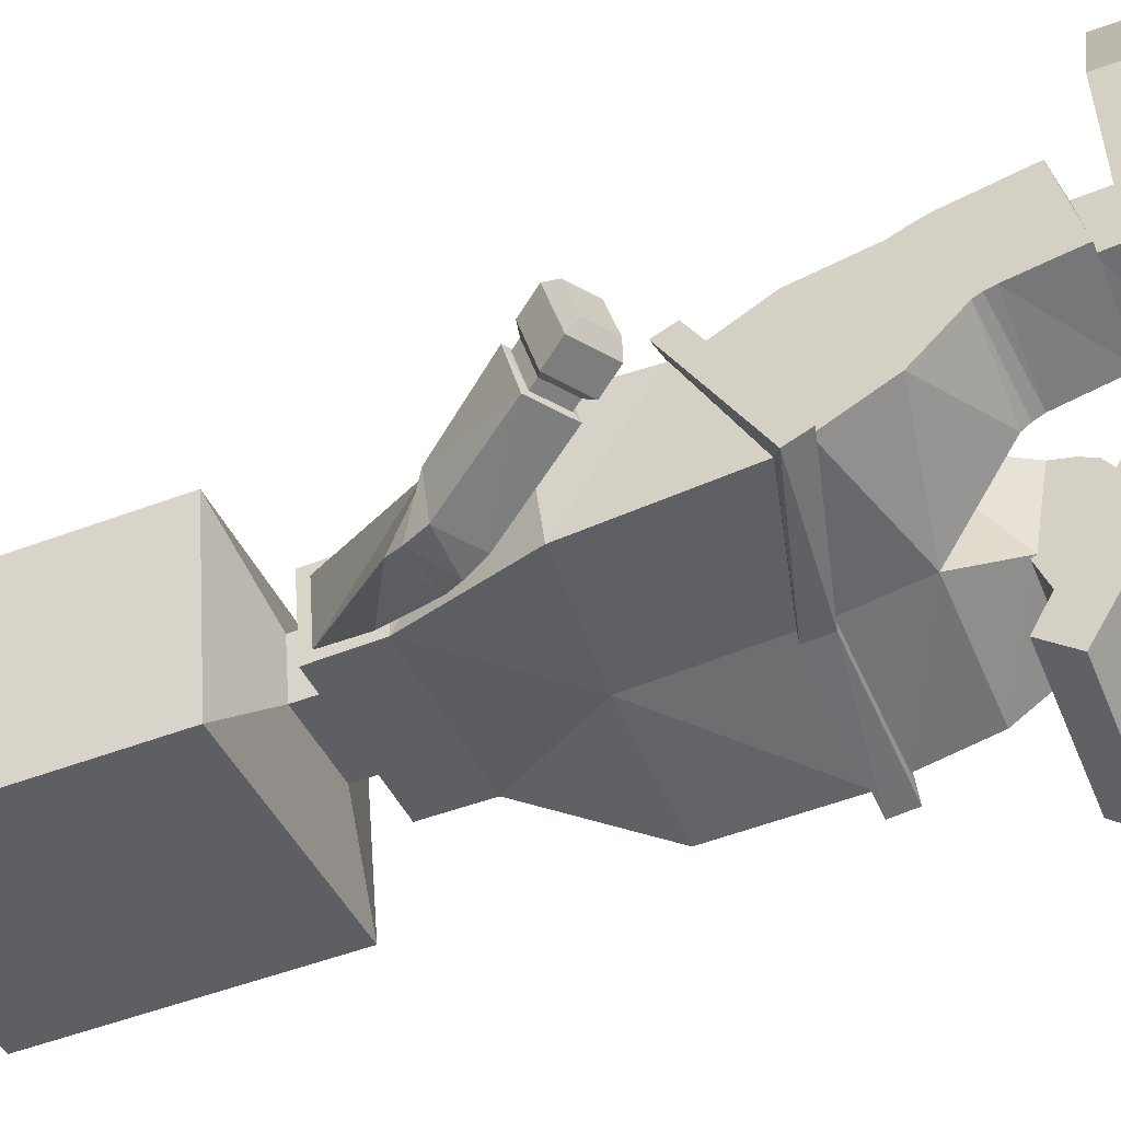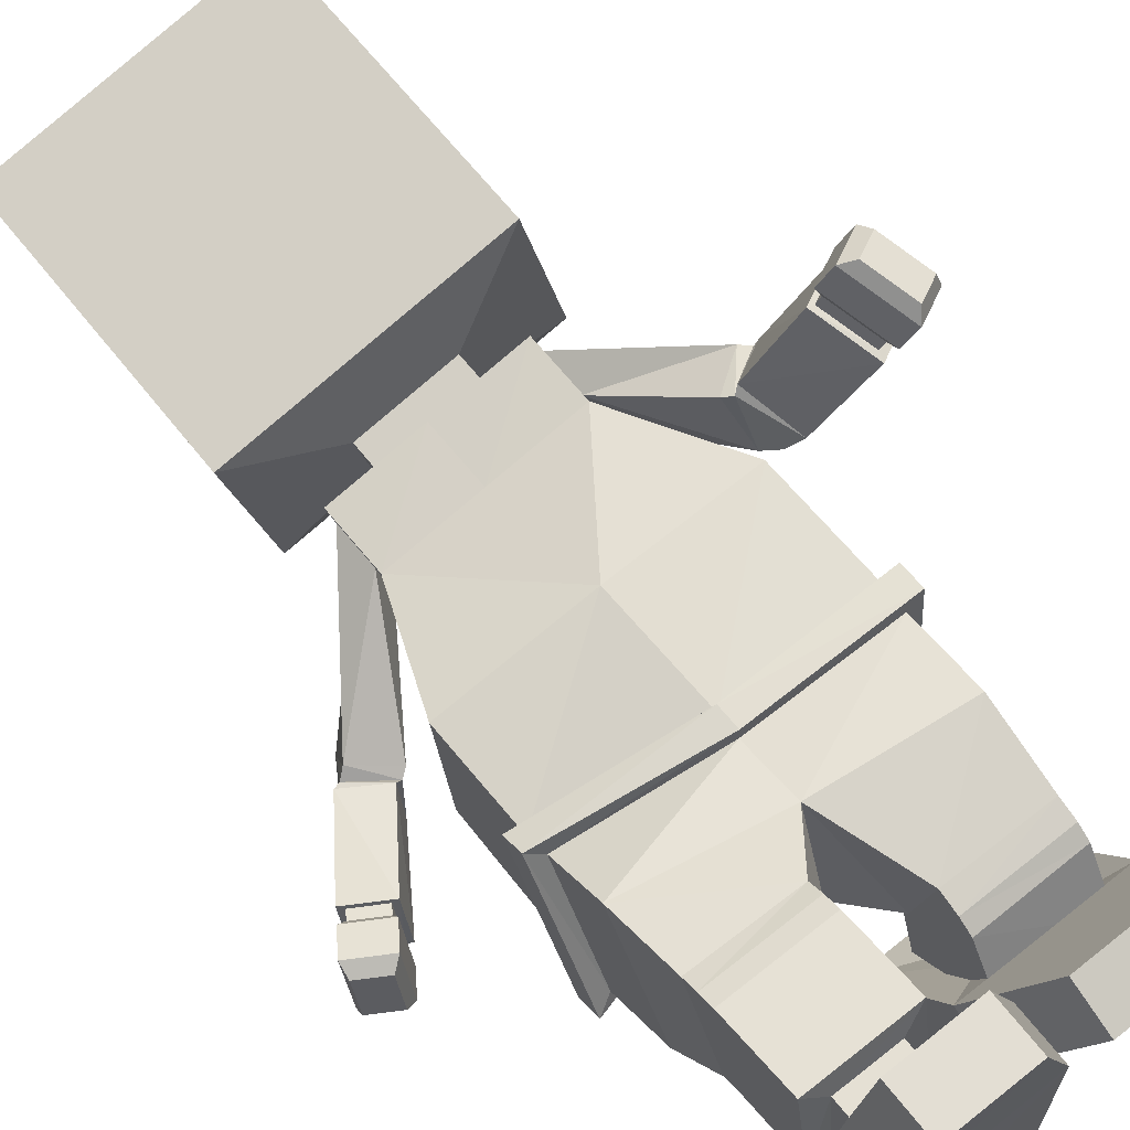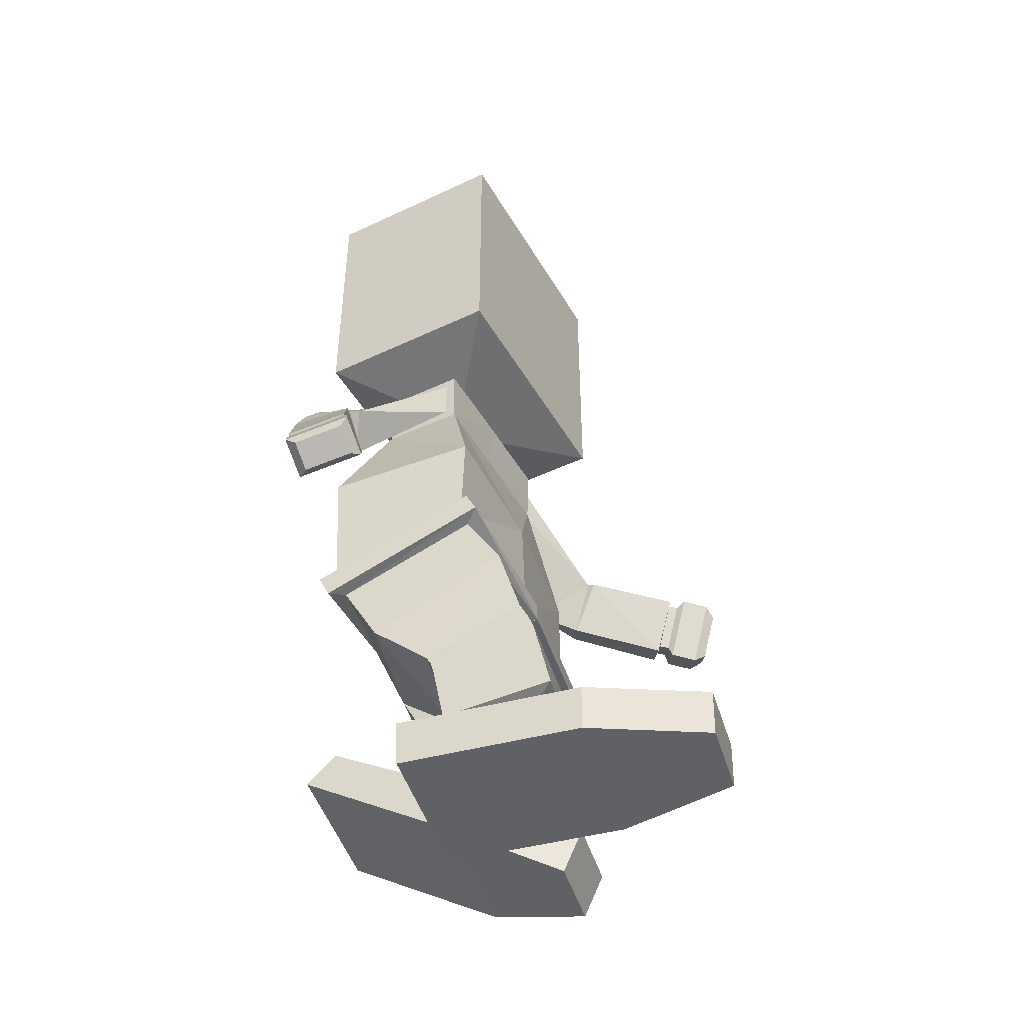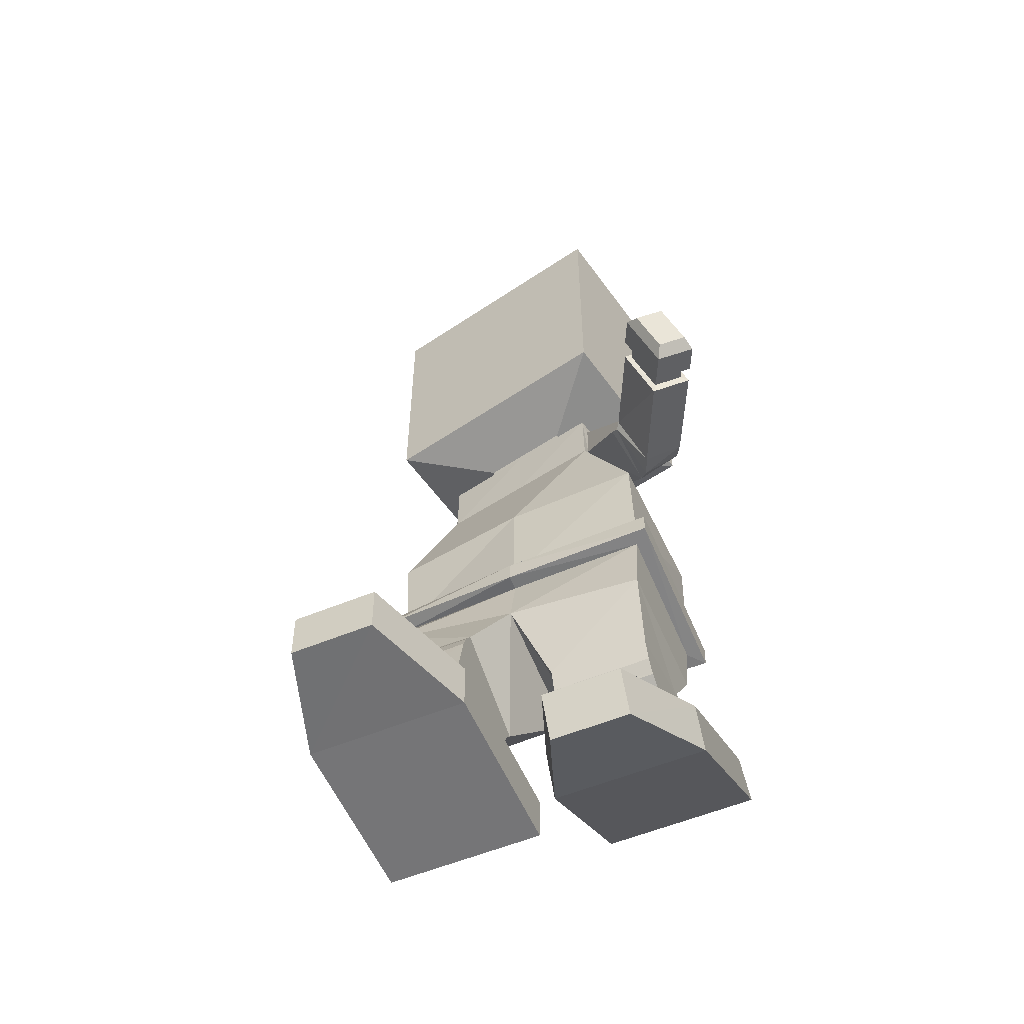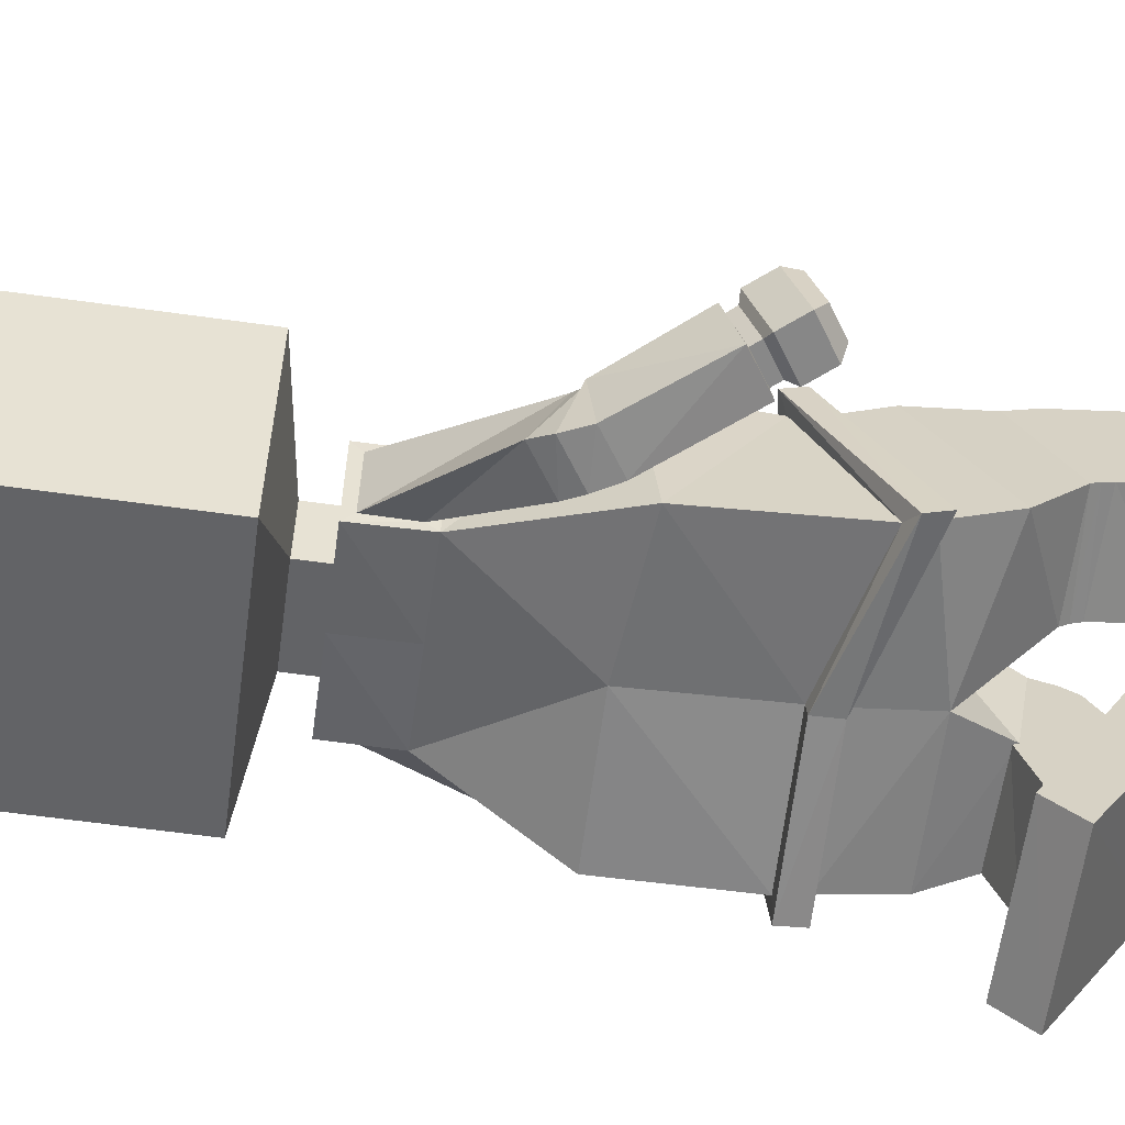
<metadata>
{"format":"obj","ext":"obj","renderer":"f3d","projection":"perspective","resolution":1024,"background":"white","views":[{"elev":-52.4,"azim":-68.0,"up":"+Z"},{"elev":66.7,"azim":-38.6,"up":"+Z"},{"elev":-46.1,"azim":-73.4,"up":"+Y"},{"elev":-56.4,"azim":23.3,"up":"+Y"},{"elev":-62.9,"azim":-98.0,"up":"+Z"}]}
</metadata>
<code>
o Hero_Cube
v 1.391 -0.9966 -0.907
v 1.378 -1.246 -0.8563
v 1.387 -0.8688 0.5989
v 1.378 -1.108 0.603
v 1.525 -0.8527 0.7279
v 1.526 -1.013 -1.048
v 1.359 0.2773 0.6015
v 1.41 0.2467 -0.8996
v 0.807 1.501 0.3084
v 0.9352 1.499 -0.295
v 0.3918 2.021 0.2039
v 0.5122 2.021 -0.3685
v 0.8114 1.923 0.308
v 0.9382 1.92 -0.2951
v 0.3918 2.292 0.2039
v 0.5122 2.292 -0.3685
v 0.3277 3.922 0.867
v 1.474 2.489 -0.8698
v 0.9534 1.402 -0.4018
v 0.7961 1.402 0.393
v 0.9569 2.021 -0.3909
v 0.7897 2.021 0.4036
v 1.442 0.423 0.3895
v 1.312 0.6998 0.9112
v 1.788 0.6659 0.3493
v 1.657 0.9425 0.8704
v 1.535 0.2844 0.5198
v 1.379 0.6323 0.9568
v 1.884 0.5111 0.4552
v 1.728 0.8589 0.8912
v 1.622 0.185 0.7413
v 1.425 0.6673 1.017
v 1.975 0.3871 0.6291
v 1.778 0.8696 0.9065
v 2.054 0.08338 1.628
v 1.881 0.5156 1.799
v 2.311 0.2223 1.533
v 2.138 0.6555 1.705
v 2.027 -0.003747 1.611
v 1.816 0.5239 1.83
v 2.382 0.1894 1.482
v 2.171 0.7179 1.702
v 2.094 0.06762 1.714
v 1.92 0.5039 1.886
v 2.351 0.2069 1.62
v 2.178 0.6433 1.792
v 2.107 -0.03762 1.757
v 1.877 0.5409 1.985
v 2.448 0.1471 1.632
v 2.218 0.7256 1.86
v 2.22 -0.08602 1.994
v 1.99 0.4925 2.222
v 2.561 0.0987 1.869
v 2.331 0.6772 2.097
v 2.281 -0.000276 2.104
v 2.115 0.4188 2.269
v 2.528 0.1335 2.013
v 2.361 0.5525 2.178
v 1.474 5.22 -0.8698
v 0.3277 4.143 0.867
v 1.525 -1.258 -1.025
v 1.525 -1.094 0.7489
v 1.378 -1.909 -0.715
v 1.378 -1.847 0.692
v 0.3526 -2.45 -0.4051
v 0.3526 -2.611 0.497
v 1.343 -2.444 -0.3786
v 1.343 -2.617 0.4981
v 0.3526 -2.429 -0.3571
v 0.3526 -2.815 0.4341
v 1.343 -2.423 -0.3484
v 1.343 -2.813 0.4354
v 0.3526 -2.392 -0.4027
v 0.3526 -2.957 0.3443
v 1.343 -2.394 -0.403
v 1.343 -2.949 0.3449
v 0.5628 -2.637 -0.8919
v 0.5628 -3.067 -0.4593
v 1.133 -2.651 -0.8813
v 1.133 -3.069 -0.4556
v 0.3526 -2.565 -0.9544
v 0.3526 -3.313 -0.2814
v 1.343 -2.582 -0.9458
v 1.343 -3.308 -0.2688
v 0.5628 -2.682 -1.124
v 0.5628 -2.97 -0.5583
v 1.133 -2.688 -1.12
v 1.133 -2.975 -0.5616
v 0.07337 -2.366 -1.5
v 0.07337 -3.154 -0.01832
v 1.622 -2.364 -1.496
v 1.622 -3.159 -0.02177
v 0.07337 -2.682 -1.788
v 0.07337 -3.597 -0.2148
v 1.622 -2.682 -1.789
v 1.622 -3.599 -0.2181
v 0.4533 -3.607 1.022
v 1.242 -3.607 1.022
v 0.4533 -4.047 0.831
v 1.242 -4.047 0.831
v 1.075 2.489 1.024
v 0.1194 4.143 0.8232
v 0.1194 3.922 0.8232
v 1.075 5.22 1.024
v -1.387 -1.312 -1.026
v -1.378 -1.544 -0.9116
v -1.391 -0.692 0.3015
v -1.378 -0.8882 0.3754
v -0 -0.9816 -1.019
v -0 -1.225 -1.007
v -0 -0.8662 0.7147
v -0 -1.09 0.7243
v -1.525 -0.6173 0.4011
v -1.524 -1.394 -1.152
v -0 -0.8867 0.5935
v -0.02093 0.2683 0.5642
v -0 -0.972 -0.8833
v 0.01768 0.2582 -0.9244
v -1.41 0.282 0.339
v -1.358 0.1375 -1.113
v -0.08107 1.402 0.2199
v 0.07622 1.402 -0.5757
v -0.9387 1.498 -0.06164
v -0.8132 1.501 -0.6643
v -0.06264 2.021 0.1083
v 0.05781 2.021 -0.4641
v -0.5171 2.021 0.01272
v -0.3966 2.021 -0.5598
v -0.08599 2.021 0.2193
v 0.08116 2.021 -0.5752
v -0.9431 1.92 -0.06072
v -0.8162 1.924 -0.6636
v -0.06264 2.292 0.1083
v 0.05781 2.292 -0.4641
v -0.5171 2.292 0.01272
v -0.3966 2.292 -0.5598
v -0.199 2.489 0.7562
v 0.1996 2.489 -1.138
v -0.7256 3.922 0.6454
v -1.075 2.489 -1.406
v -0.8003 1.402 -0.7494
v -0.9577 1.402 0.04678
v -0.7946 2.021 -0.7594
v -0.9617 2.021 0.03509
v -1.393 0.7618 -1.343
v -1.488 0.502 -0.8057
v -1.733 1.008 -1.278
v -1.826 0.7497 -0.7412
v -1.496 0.6014 -1.407
v -1.559 0.4517 -0.8533
v -1.839 0.8416 -1.374
v -1.902 0.6922 -0.8207
v -1.605 0.3839 -1.385
v -1.613 0.4463 -0.8005
v -1.954 0.6176 -1.411
v -1.963 0.6796 -0.8254
v -2.183 -0.3688 -1.114
v -2.173 -0.2498 -0.6327
v -2.438 -0.2013 -1.15
v -2.428 -0.08265 -0.6672
v -2.135 -0.4068 -1.18
v -2.125 -0.2697 -0.5874
v -2.488 -0.1754 -1.227
v -2.477 -0.03851 -0.6327
v -2.236 -0.4464 -1.091
v -2.225 -0.3261 -0.606
v -2.491 -0.2793 -1.127
v -2.48 -0.159 -0.6416
v -2.231 -0.544 -1.151
v -2.217 -0.3845 -0.5078
v -2.57 -0.3224 -1.198
v -2.555 -0.1629 -0.5549
v -2.38 -0.7586 -1.094
v -2.365 -0.5992 -0.4511
v -2.718 -0.5371 -1.142
v -2.703 -0.3776 -0.4983
v -2.484 -0.7925 -0.9895
v -2.473 -0.677 -0.5235
v -2.729 -0.632 -1.024
v -2.719 -0.5165 -0.5577
v -0.199 5.22 0.7562
v -1.075 5.22 -1.406
v -0.7256 4.143 0.6454
v 0.1996 5.22 -1.138
v -0 -1.213 -0.8613
v -0 -1.093 0.5706
v -1.525 -1.618 -1.045
v -1.525 -0.8208 0.5019
v -0 -1.9 -0.7443
v 0 -1.688 0.6961
v -1.378 -2.151 -0.5732
v -1.378 -1.439 0.7134
v -0.3526 -2.596 -0.1003
v -0.3526 -2.152 0.9006
v -1.343 -2.606 -0.02437
v -1.343 -2.14 0.9164
v -0.3526 -2.677 -0.03748
v -0.3526 -2.291 0.9905
v -1.343 -2.683 0.01708
v -1.343 -2.291 0.9902
v -0.3526 -2.774 0.01373
v -0.3526 -2.443 1.051
v -1.343 -2.778 0.04593
v -1.343 -2.443 1.052
v -0.5628 -3.353 0.3388
v -0.5628 -3.28 1.003
v -1.133 -3.353 0.3448
v -1.133 -3.279 1.004
v -0.3526 -3.385 0.1538
v -0.3526 -3.205 1.214
v -1.343 -3.387 0.1606
v -1.343 -3.203 1.217
v -0.5628 -3.583 0.3651
v -0.5628 -3.586 1.019
v -1.133 -3.583 0.3636
v -1.133 -3.585 1.018
v -0.07337 -3.61 -0.2007
v -0.07337 -3.608 1.583
v -1.622 -3.611 -0.201
v -1.622 -3.607 1.583
v -0.07337 -4.092 -0.174
v -0.07337 -4.086 1.574
v -1.622 -4.091 -0.174
v -1.622 -4.086 1.574
v -0.4533 -3.631 2.718
v -1.242 -3.631 2.718
v -0.4533 -4.111 2.708
v -1.242 -4.111 2.708
v -1.473 2.489 0.4881
v -0.5173 4.143 0.6892
v -0.5173 3.922 0.6892
v -1.473 5.22 0.4881
f 115 7 116
f 62 111 112
f 6 62 61
f 110 6 61
f 3 111 5
f 1 5 6
f 15 137 133
f 1 109 117
f 118 19 8
f 1 118 8
f 3 8 7
f 16 101 15
f 121 22 129
f 116 20 121
f 7 19 20
f 12 134 16
f 10 25 23
f 19 130 21
f 18 104 101
f 11 129 22
f 11 21 12
f 12 130 126
f 16 138 18
f 11 133 125
f 11 16 15
f 17 102 103
f 138 59 18
f 10 20 19
f 13 21 22
f 9 22 20
f 14 19 21
f 26 28 30
f 13 25 14
f 9 26 13
f 9 23 24
f 28 31 32
f 23 28 24
f 23 29 27
f 25 30 29
f 33 39 31
f 27 33 31
f 30 33 29
f 30 32 34
f 35 45 43
f 34 41 33
f 34 40 42
f 32 39 40
f 35 40 39
f 37 42 38
f 36 42 40
f 37 39 41
f 45 50 49
f 38 45 37
f 38 44 46
f 36 43 44
f 48 54 50
f 46 48 50
f 44 47 48
f 43 49 47
f 51 57 55
f 47 52 48
f 49 51 47
f 50 53 49
f 56 57 58
f 54 57 53
f 52 58 54
f 51 56 52
f 181 59 184
f 2 110 61
f 4 112 186
f 2 62 4
f 190 65 66
f 4 190 64
f 4 63 2
f 2 189 185
f 67 72 71
f 64 67 63
f 63 65 189
f 64 66 68
f 70 76 72
f 67 69 65
f 68 70 72
f 66 69 70
f 75 84 83
f 70 73 74
f 71 76 75
f 69 75 73
f 79 88 87
f 73 83 81
f 74 84 76
f 73 82 74
f 78 81 77
f 77 83 79
f 80 82 78
f 80 83 84
f 85 91 89
f 77 87 85
f 78 88 80
f 77 86 78
f 90 98 92
f 86 92 88
f 86 89 90
f 88 91 87
f 93 96 94
f 89 94 90
f 91 96 95
f 89 95 93
f 97 100 98
f 92 100 96
f 90 99 97
f 94 100 99
f 17 137 101
f 103 181 137
f 60 181 102
f 17 104 60
f 116 107 115
f 188 111 113
f 186 189 185
f 188 114 187
f 110 114 109
f 107 111 115
f 105 113 107
f 137 135 133
f 109 105 117
f 141 118 120
f 120 117 105
f 107 120 105
f 229 136 135
f 129 142 121
f 116 142 119
f 119 141 120
f 136 126 128
f 124 147 132
f 143 122 141
f 232 140 229
f 127 129 125
f 143 127 128
f 130 128 126
f 136 138 134
f 125 135 127
f 135 128 127
f 230 139 231
f 182 138 140
f 141 123 124
f 144 132 131
f 142 131 123
f 143 124 132
f 148 150 146
f 132 148 131
f 148 123 131
f 146 124 123
f 150 153 149
f 150 145 146
f 145 151 147
f 147 152 148
f 153 163 155
f 149 155 151
f 151 156 152
f 152 154 150
f 157 167 159
f 163 156 155
f 156 162 154
f 154 161 153
f 157 162 158
f 164 159 160
f 162 160 158
f 159 161 157
f 171 168 167
f 167 160 159
f 168 158 160
f 158 165 157
f 172 174 170
f 172 166 168
f 166 169 165
f 165 171 167
f 173 179 175
f 174 169 170
f 173 171 169
f 171 176 172
f 180 177 178
f 179 176 175
f 180 174 176
f 178 173 174
f 184 232 181
f 185 112 186
f 106 110 185
f 112 108 186
f 188 106 108
f 190 193 189
f 192 186 108
f 191 108 106
f 189 106 185
f 199 196 195
f 195 192 191
f 193 191 189
f 192 194 190
f 200 202 198
f 197 195 193
f 200 194 196
f 194 197 193
f 203 212 204
f 198 201 197
f 199 204 200
f 201 199 197
f 215 208 207
f 209 203 201
f 212 202 204
f 210 201 202
f 209 206 205
f 211 205 207
f 210 208 206
f 208 211 207
f 217 215 213
f 213 207 205
f 216 206 208
f 206 213 205
f 226 218 220
f 220 214 216
f 218 213 214
f 219 216 215
f 222 223 221
f 218 221 217
f 223 220 219
f 221 219 217
f 228 225 226
f 224 226 220
f 225 222 218
f 227 224 222
f 139 137 231
f 231 181 230
f 181 183 230
f 232 139 183
f 115 3 7
f 62 5 111
f 6 5 62
f 110 109 6
f 3 115 111
f 1 3 5
f 15 101 137
f 1 6 109
f 118 122 19
f 1 117 118
f 3 1 8
f 16 18 101
f 121 20 22
f 116 7 20
f 7 8 19
f 12 126 134
f 10 14 25
f 19 122 130
f 18 59 104
f 11 125 129
f 11 22 21
f 12 21 130
f 16 134 138
f 11 15 133
f 11 12 16
f 17 60 102
f 138 184 59
f 10 9 20
f 13 14 21
f 9 13 22
f 14 10 19
f 26 24 28
f 13 26 25
f 9 24 26
f 9 10 23
f 28 27 31
f 23 27 28
f 23 25 29
f 25 26 30
f 33 41 39
f 27 29 33
f 30 34 33
f 30 28 32
f 35 37 45
f 34 42 41
f 34 32 40
f 32 31 39
f 35 36 40
f 37 41 42
f 36 38 42
f 37 35 39
f 45 46 50
f 38 46 45
f 38 36 44
f 36 35 43
f 48 52 54
f 46 44 48
f 44 43 47
f 43 45 49
f 51 53 57
f 47 51 52
f 49 53 51
f 50 54 53
f 56 55 57
f 54 58 57
f 52 56 58
f 51 55 56
f 181 104 59
f 2 185 110
f 4 62 112
f 2 61 62
f 190 189 65
f 4 186 190
f 4 64 63
f 2 63 189
f 67 68 72
f 64 68 67
f 63 67 65
f 64 190 66
f 70 74 76
f 67 71 69
f 68 66 70
f 66 65 69
f 75 76 84
f 70 69 73
f 71 72 76
f 69 71 75
f 79 80 88
f 73 75 83
f 74 82 84
f 73 81 82
f 78 82 81
f 77 81 83
f 80 84 82
f 80 79 83
f 85 87 91
f 77 79 87
f 78 86 88
f 77 85 86
f 90 97 98
f 86 90 92
f 86 85 89
f 88 92 91
f 93 95 96
f 89 93 94
f 91 92 96
f 89 91 95
f 97 99 100
f 92 98 100
f 90 94 99
f 94 96 100
f 17 103 137
f 103 102 181
f 60 104 181
f 17 101 104
f 116 119 107
f 188 112 111
f 186 190 189
f 188 113 114
f 110 187 114
f 107 113 111
f 105 114 113
f 137 229 135
f 109 114 105
f 141 122 118
f 120 118 117
f 107 119 120
f 229 140 136
f 129 144 142
f 116 121 142
f 119 142 141
f 136 134 126
f 124 145 147
f 143 130 122
f 232 182 140
f 127 144 129
f 143 144 127
f 130 143 128
f 136 140 138
f 125 133 135
f 135 136 128
f 230 183 139
f 182 184 138
f 141 142 123
f 144 143 132
f 142 144 131
f 143 141 124
f 148 152 150
f 132 147 148
f 148 146 123
f 146 145 124
f 150 154 153
f 150 149 145
f 145 149 151
f 147 151 152
f 153 161 163
f 149 153 155
f 151 155 156
f 152 156 154
f 157 165 167
f 163 164 156
f 156 164 162
f 154 162 161
f 157 161 162
f 164 163 159
f 162 164 160
f 159 163 161
f 171 172 168
f 167 168 160
f 168 166 158
f 158 166 165
f 172 176 174
f 172 170 166
f 166 170 169
f 165 169 171
f 173 177 179
f 174 173 169
f 173 175 171
f 171 175 176
f 180 179 177
f 179 180 176
f 180 178 174
f 178 177 173
f 184 182 232
f 185 110 112
f 106 187 110
f 112 188 108
f 188 187 106
f 190 194 193
f 192 190 186
f 191 192 108
f 189 191 106
f 199 200 196
f 195 196 192
f 193 195 191
f 192 196 194
f 200 204 202
f 197 199 195
f 200 198 194
f 194 198 197
f 203 211 212
f 198 202 201
f 199 203 204
f 201 203 199
f 215 216 208
f 209 211 203
f 212 210 202
f 210 209 201
f 209 210 206
f 211 209 205
f 210 212 208
f 208 212 211
f 217 219 215
f 213 215 207
f 216 214 206
f 206 214 213
f 226 225 218
f 220 218 214
f 218 217 213
f 219 220 216
f 222 224 223
f 218 222 221
f 223 224 220
f 221 223 219
f 228 227 225
f 224 228 226
f 225 227 222
f 227 228 224
f 139 229 137
f 231 137 181
f 181 232 183
f 232 229 139

</code>
